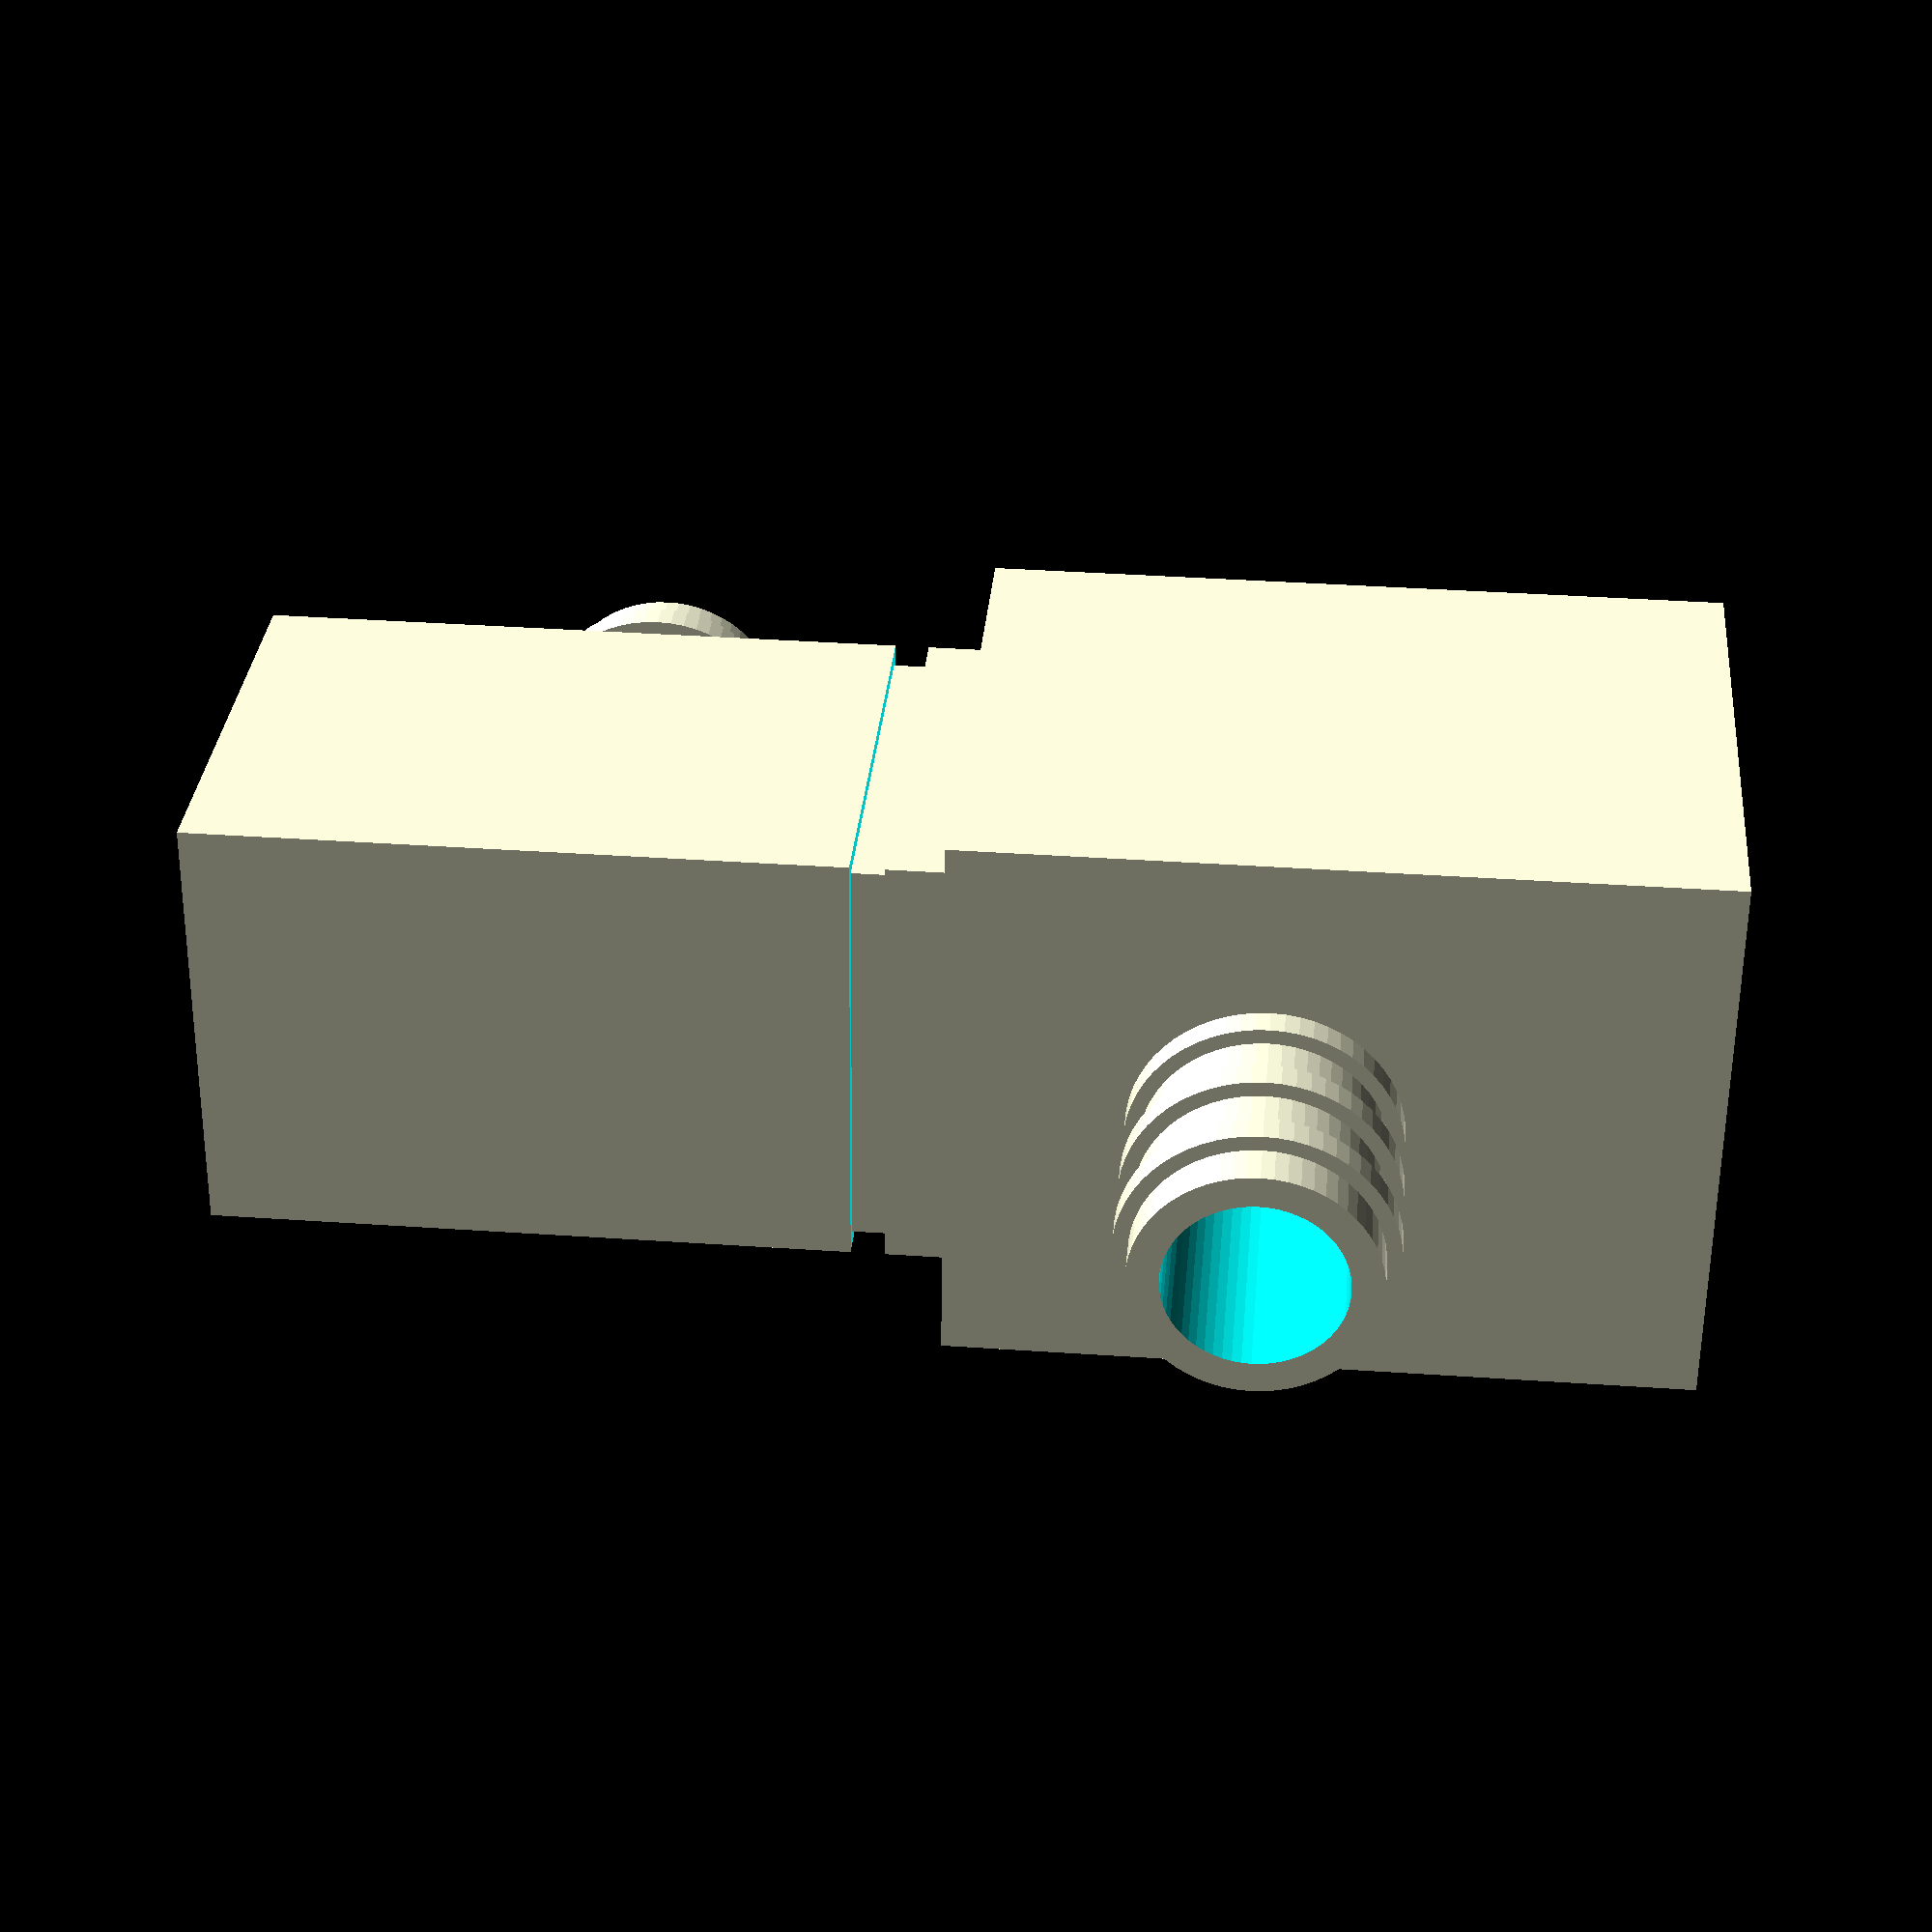
<openscad>
// Elektroventil

// gesamtes Ventil anzeigen
ventil = true;
// obere Gehäusebox anzeigen
box_oben = true;
// obere Gehäusebox anzeigen
box_unten = true;
// obere Gehäusebox anzeigen
deckel = true;
// Deckel für untere Gehäusebox
stoepsel = true;
// Ventilstöpsel anzeigen
stoepselroehre = true;
// Stöpselroehre anzeigen
//
// Ventil-Gehäusebox x
vx = 15;
// Ventil-Gehäusebox y
vy = 15;
// Ventil-Gehäusebox z
vz = 50;
//
// Waadstärke Ventil-Gehäusebo
w = 2.1;         // Wandstärke = 7*0.3
// Passtolleranz Ventil-Gehäusebox (obere + unter Hälfte)
ww = 0.3;        // Toleranz für Passgenauigkeit
//
// Röhrenlänge
rl = 10;        // Roehrenlänge
// Röhrenaußendurchmesser
rd = 8;        // Roehrendurchmesser
// Stoepselröhrenlänge
srl = 16;        // Roehrenlänge

// Stoepsellänge
sl = 26;        // Stoepsellänge
// Stoepselaußendurchmesser
sd = 2.5;         // Stoepseldurchmesser


if (ventil) ventil();

module ventil() {

    if (box_oben) translate([0,0,vz/2-w]) box_oben();
    if (box_unten) box_unten();
    if (stoepsel) translate([0,0,vz/2]) stoepsel();
    if (stoepselroehre) translate([0,0,(3*vz/4-srl/2)]) stoepselroehre();
}


module box_unten() {
    $fn = 60;
    if (deckel) translate([0,0,vz/4-w/2]) deckel();
    
    
    difference() {
        cube([vx,vy,vz/2],center=true);
        translate([0,0,w])
        cube([vx-2*w,vy-2*w,vz/2],center=true);
        
        rotate([0,90,0])
        translate([0,0,-vx/2])
        cylinder(d=rd,h=rl,center=true);
        
        translate([0,0,vz/5])
        rille();
    }

    translate([-vx/2-rl/2+w/2,0,0])
    rotate([0,90,0])
    roehre();

}

module box_oben() {

    difference() {
        translate([0,0,w])
        cube([vx+2*w,vy+2*w,vz/2],center=true);
        cube([vx+ww,vy+ww,vz/2+ww],center=true);
//        translate([0,0,rl])
//        cylinder(d=rd,h=rl,center=true);
        
        rotate([0,270,0])
        translate([0,0,-vx/2])
        cylinder(d=rd,h=rl,center=true);
    }

    translate([vx/2+rl/2+w/2,0,0])
    rotate([0,90,0])
    roehre();
}


module deckel() {
    $fn = 60;
    difference() {
        cube ([vx,vy,w],center=true);
        cylinder(d=rd,h=w+1,center=true);
    }
}

module stoepselroehre() {
    $fn=60;
    difference() {
        srd=sd+2.7;
        cylinder(d=srd+2,h=srl,center=true);
        cylinder(d=srd,h=srl+1,center=true);
    }
}    

module roehre() {
    $fn=60;
    difference() {
        union() {
            cylinder(d=rd,h=rl,center=true);
            translate([0,0,0])
            cylinder(d=rd+1,h=1,center=true);
            translate([0,0,3])
            cylinder(d=rd+1,h=1,center=true);
            translate([0,0,-3])
            cylinder(d=rd+1,h=1,center=true);
        }
        cylinder(d=rd-w,h=vy,center=true);
    }
}    


module stoepsel() {
    $fn=60;
    cylinder(d=sd,h=sl-5, center=true);
    translate([0,0,-sl/2+5.0])
    cylinder(r1=rd/2-1,r2=rd/2+2,h=5, center=true);
}

module rille() {
    difference() {
        cube([vx+1,vy+1,1.5],center=true);
        cube([vx-1,vy-1,1.5],center=true);
    }
}
</openscad>
<views>
elev=142.1 azim=5.9 roll=265.0 proj=p view=wireframe
</views>
